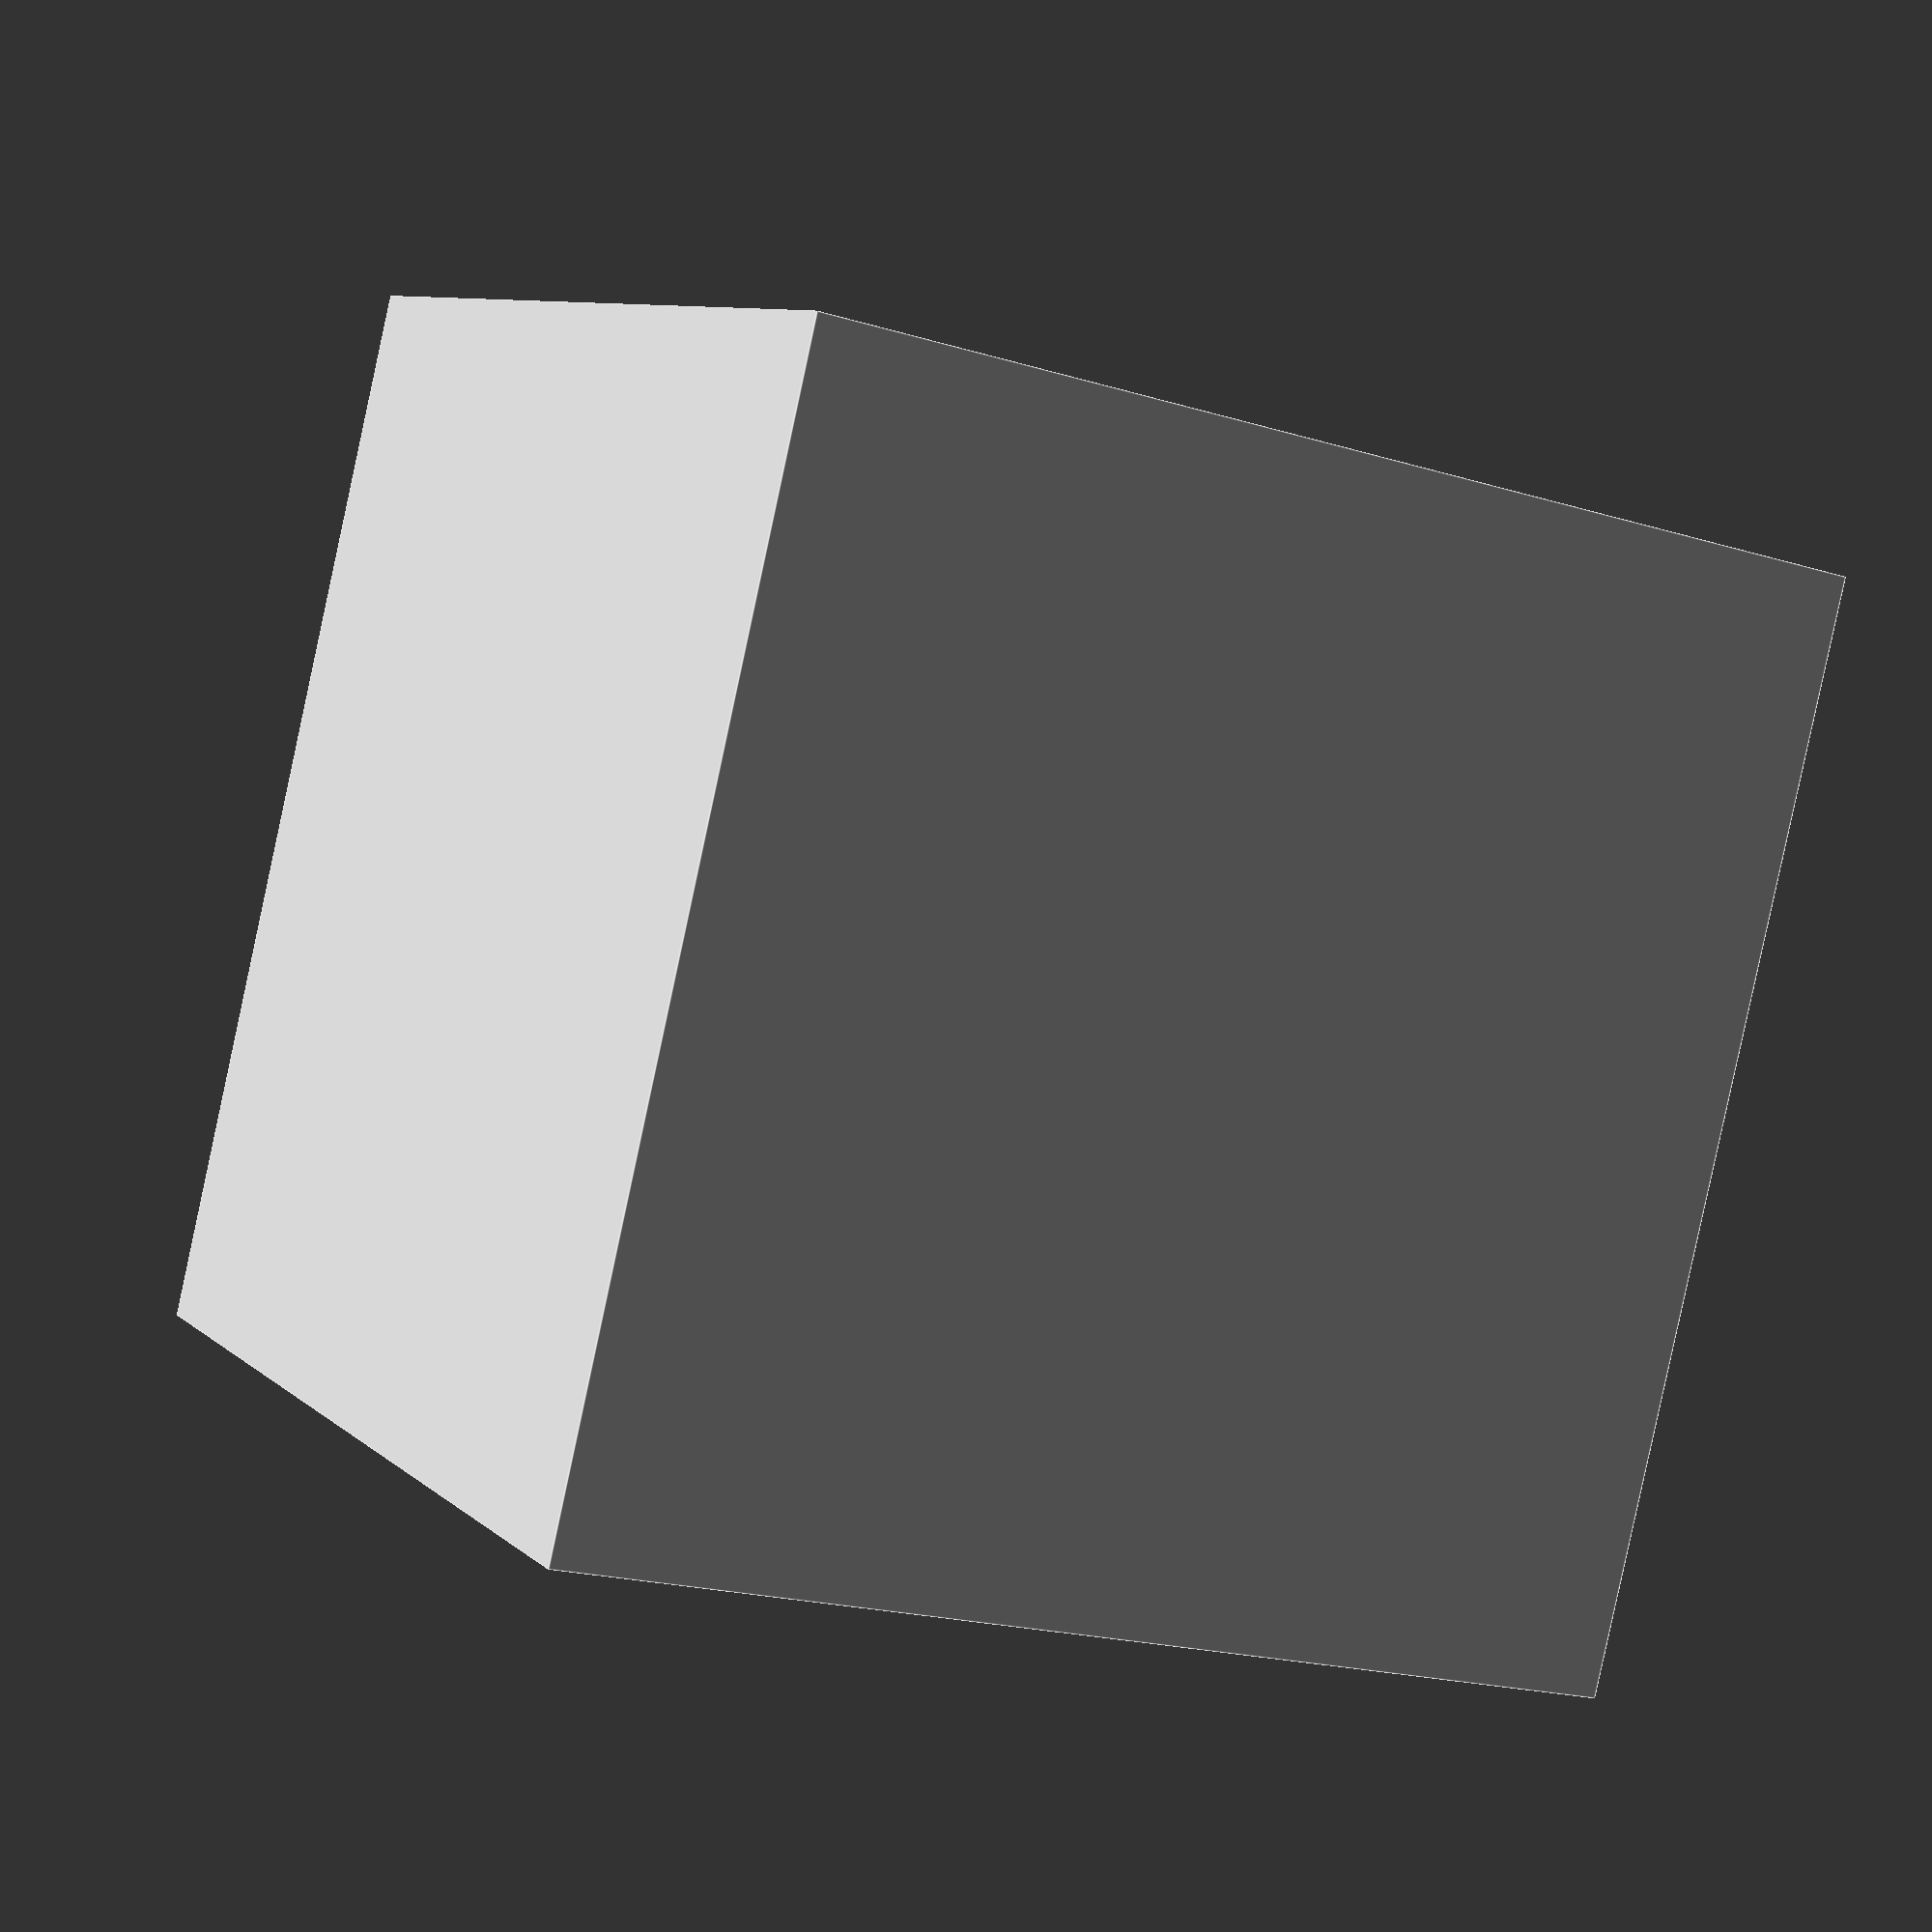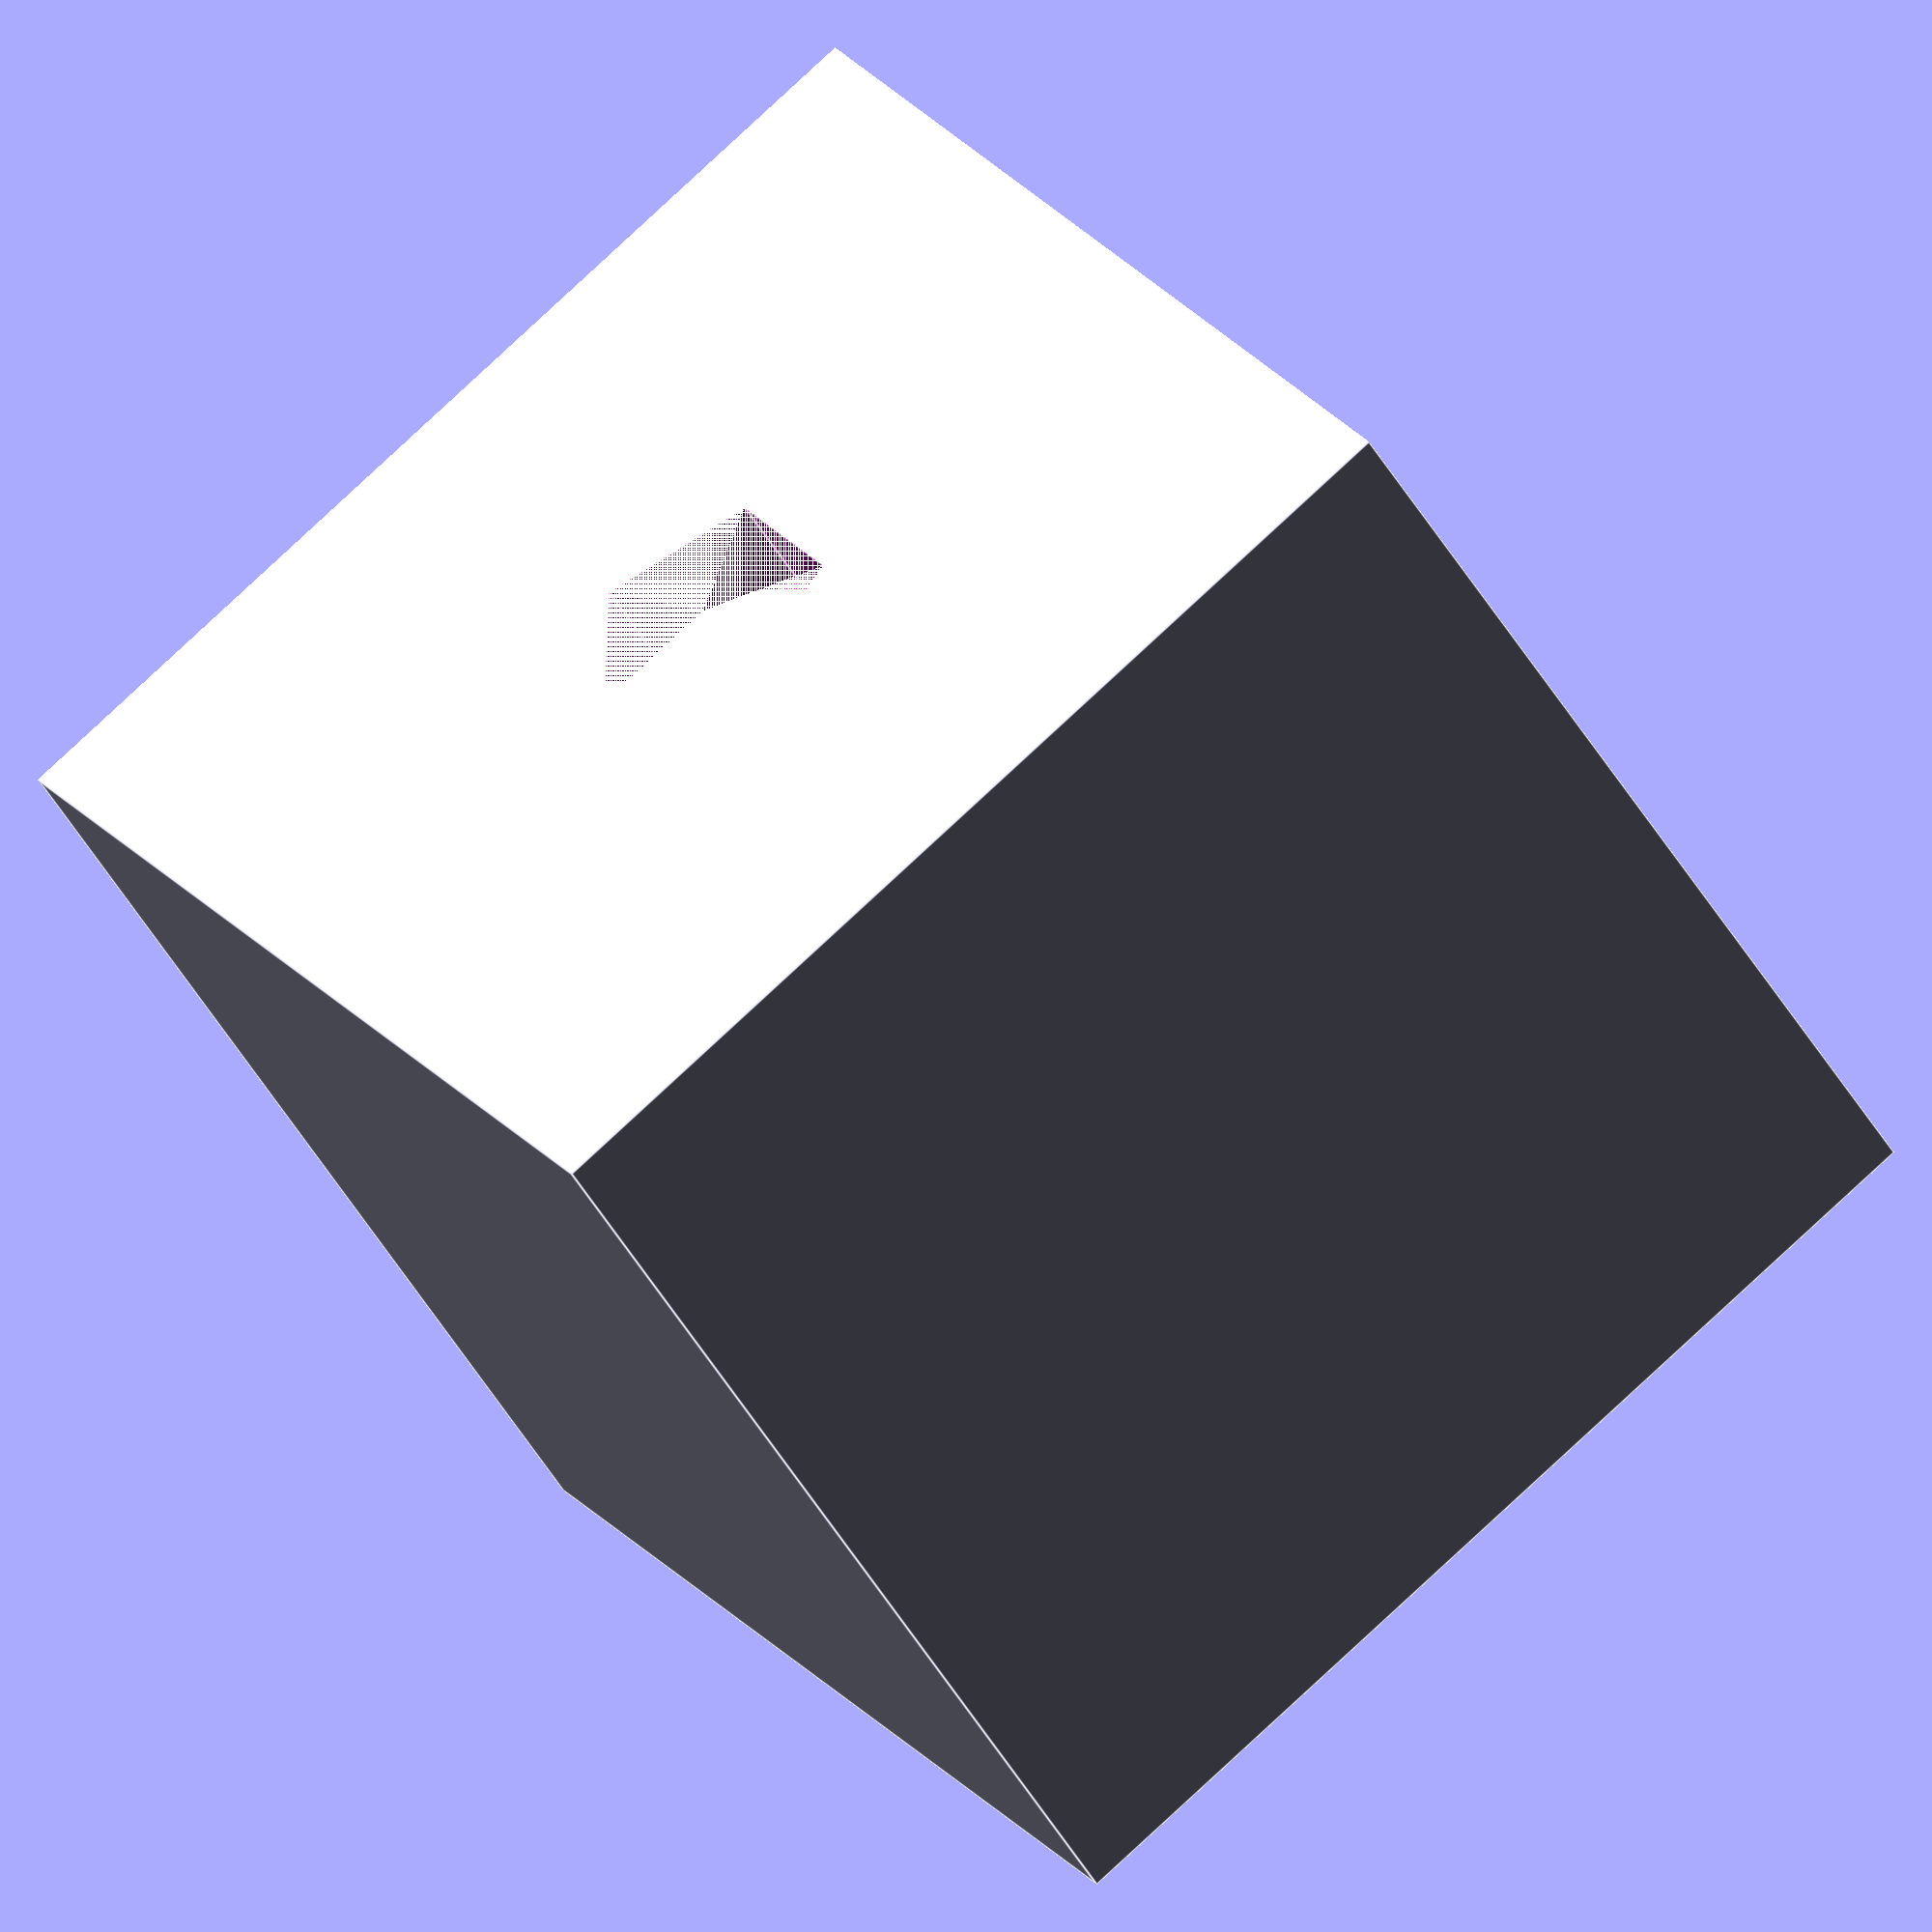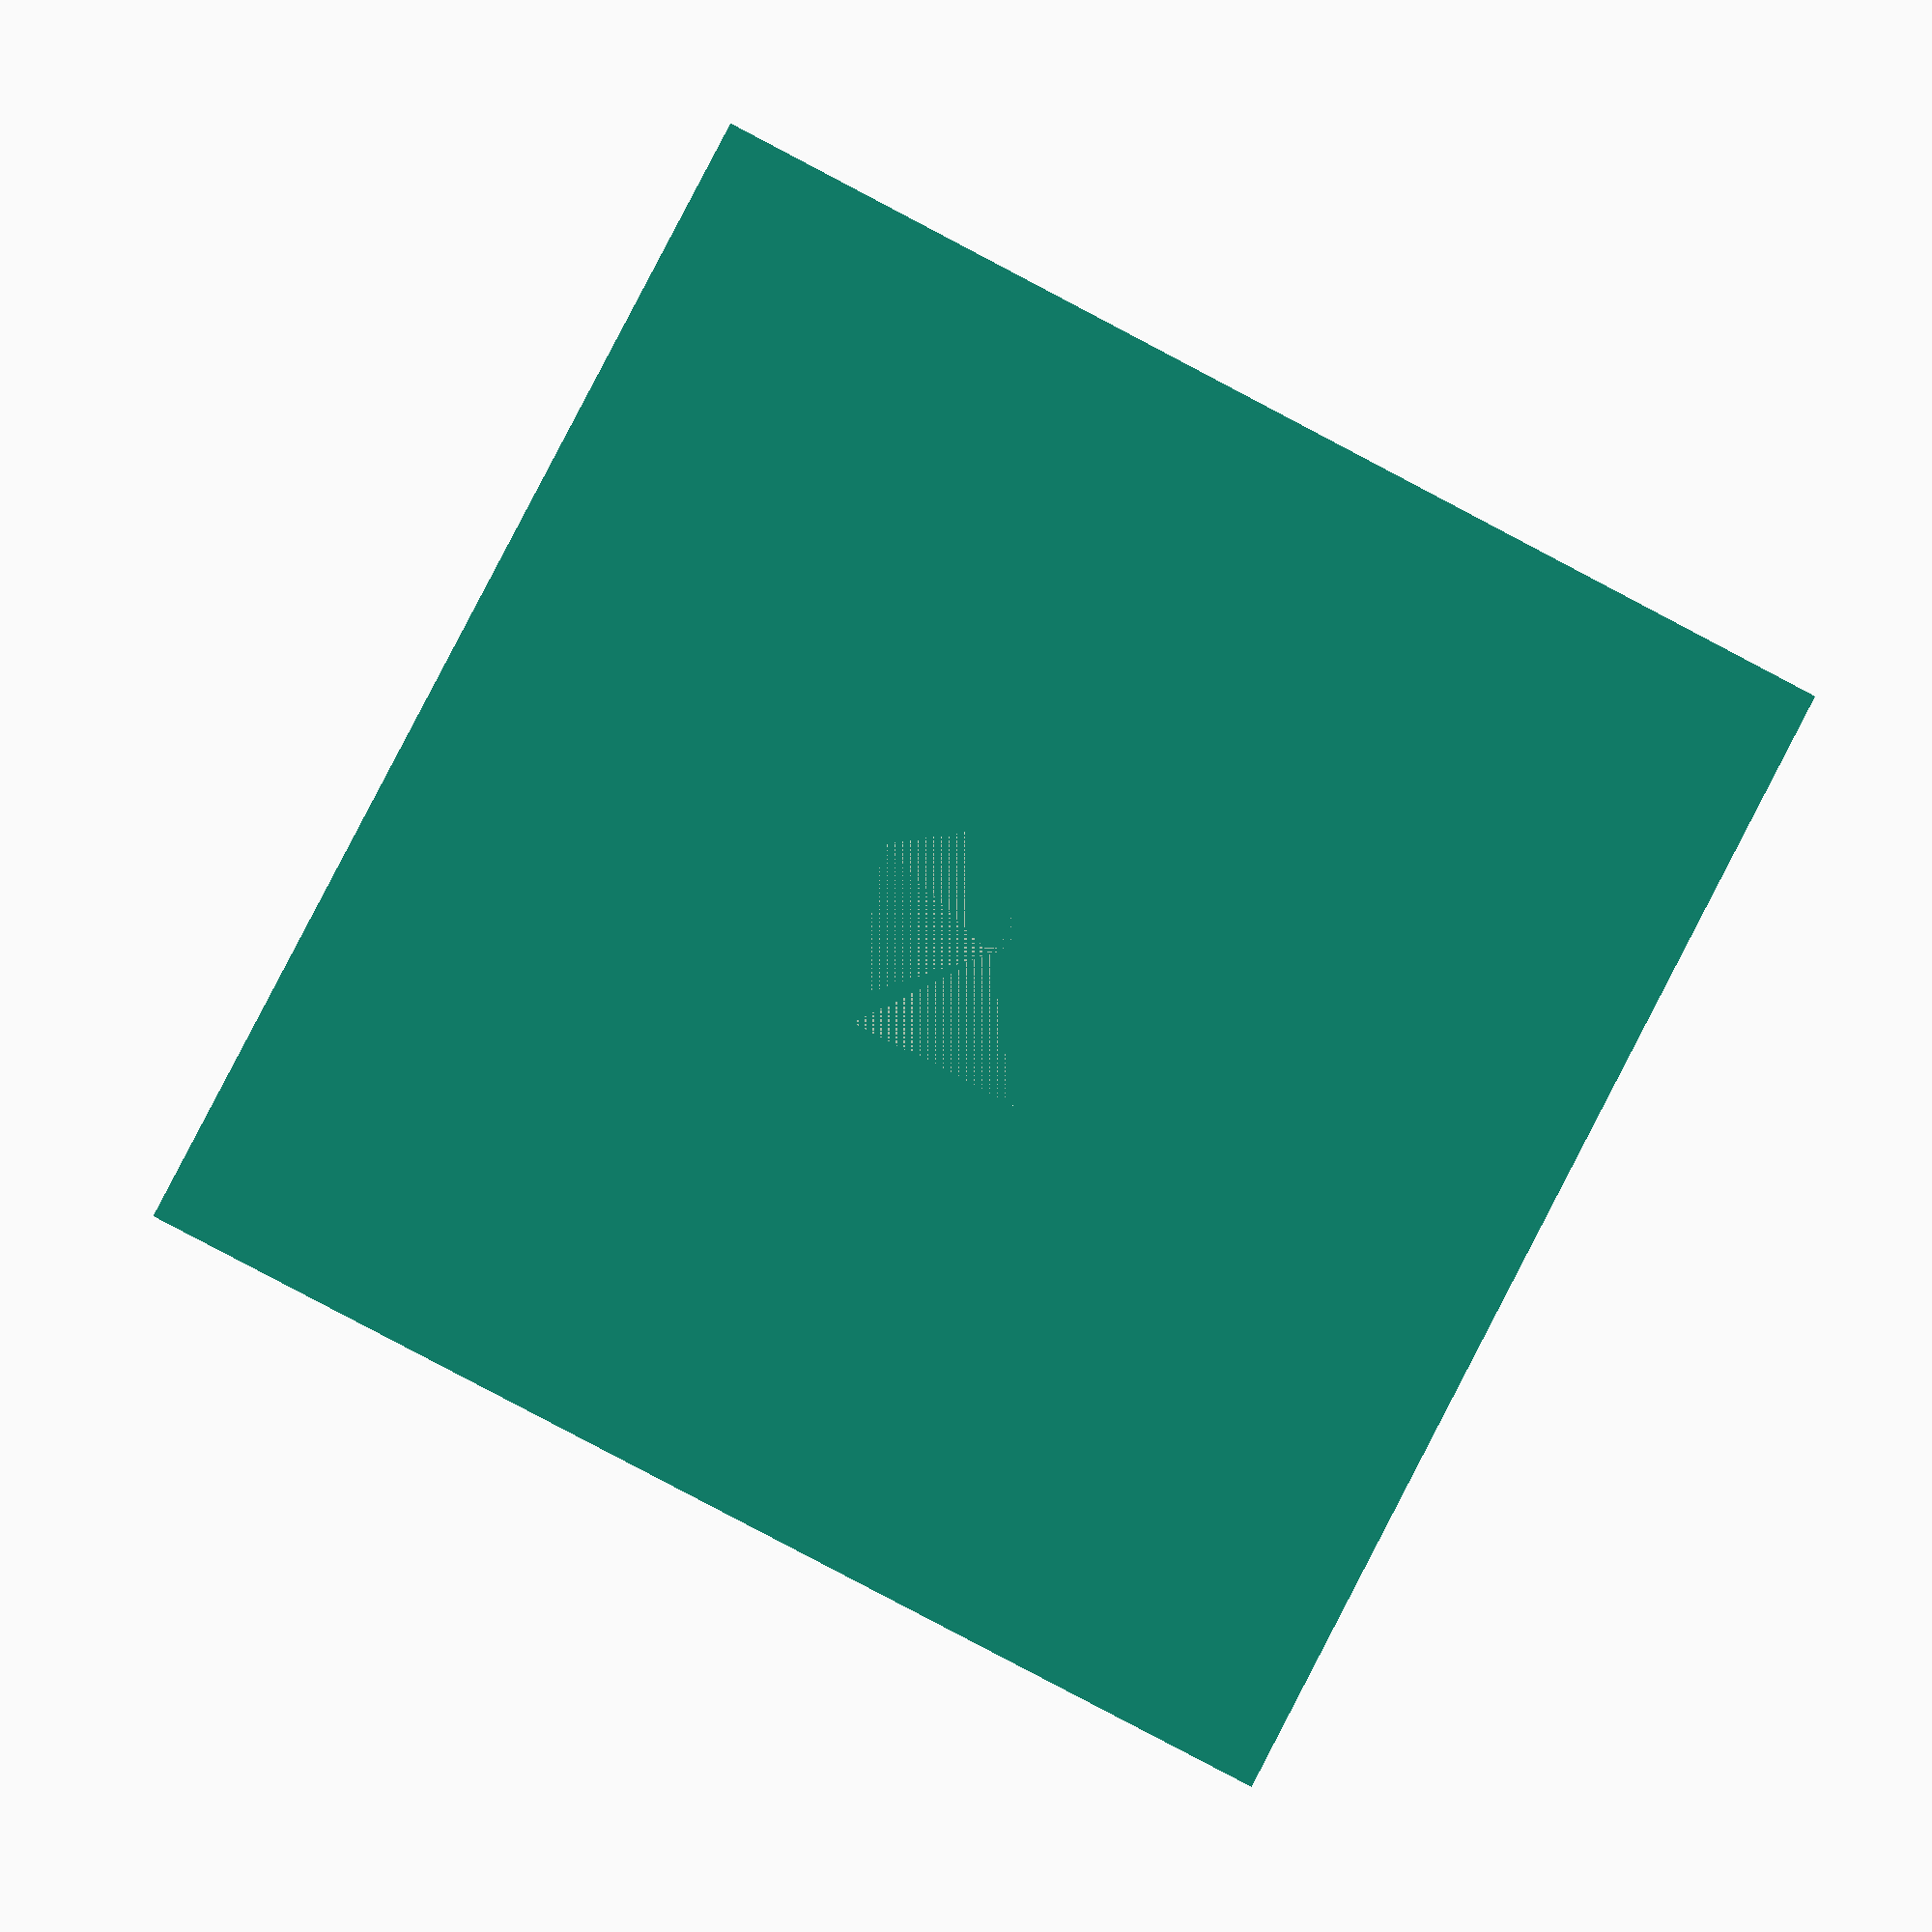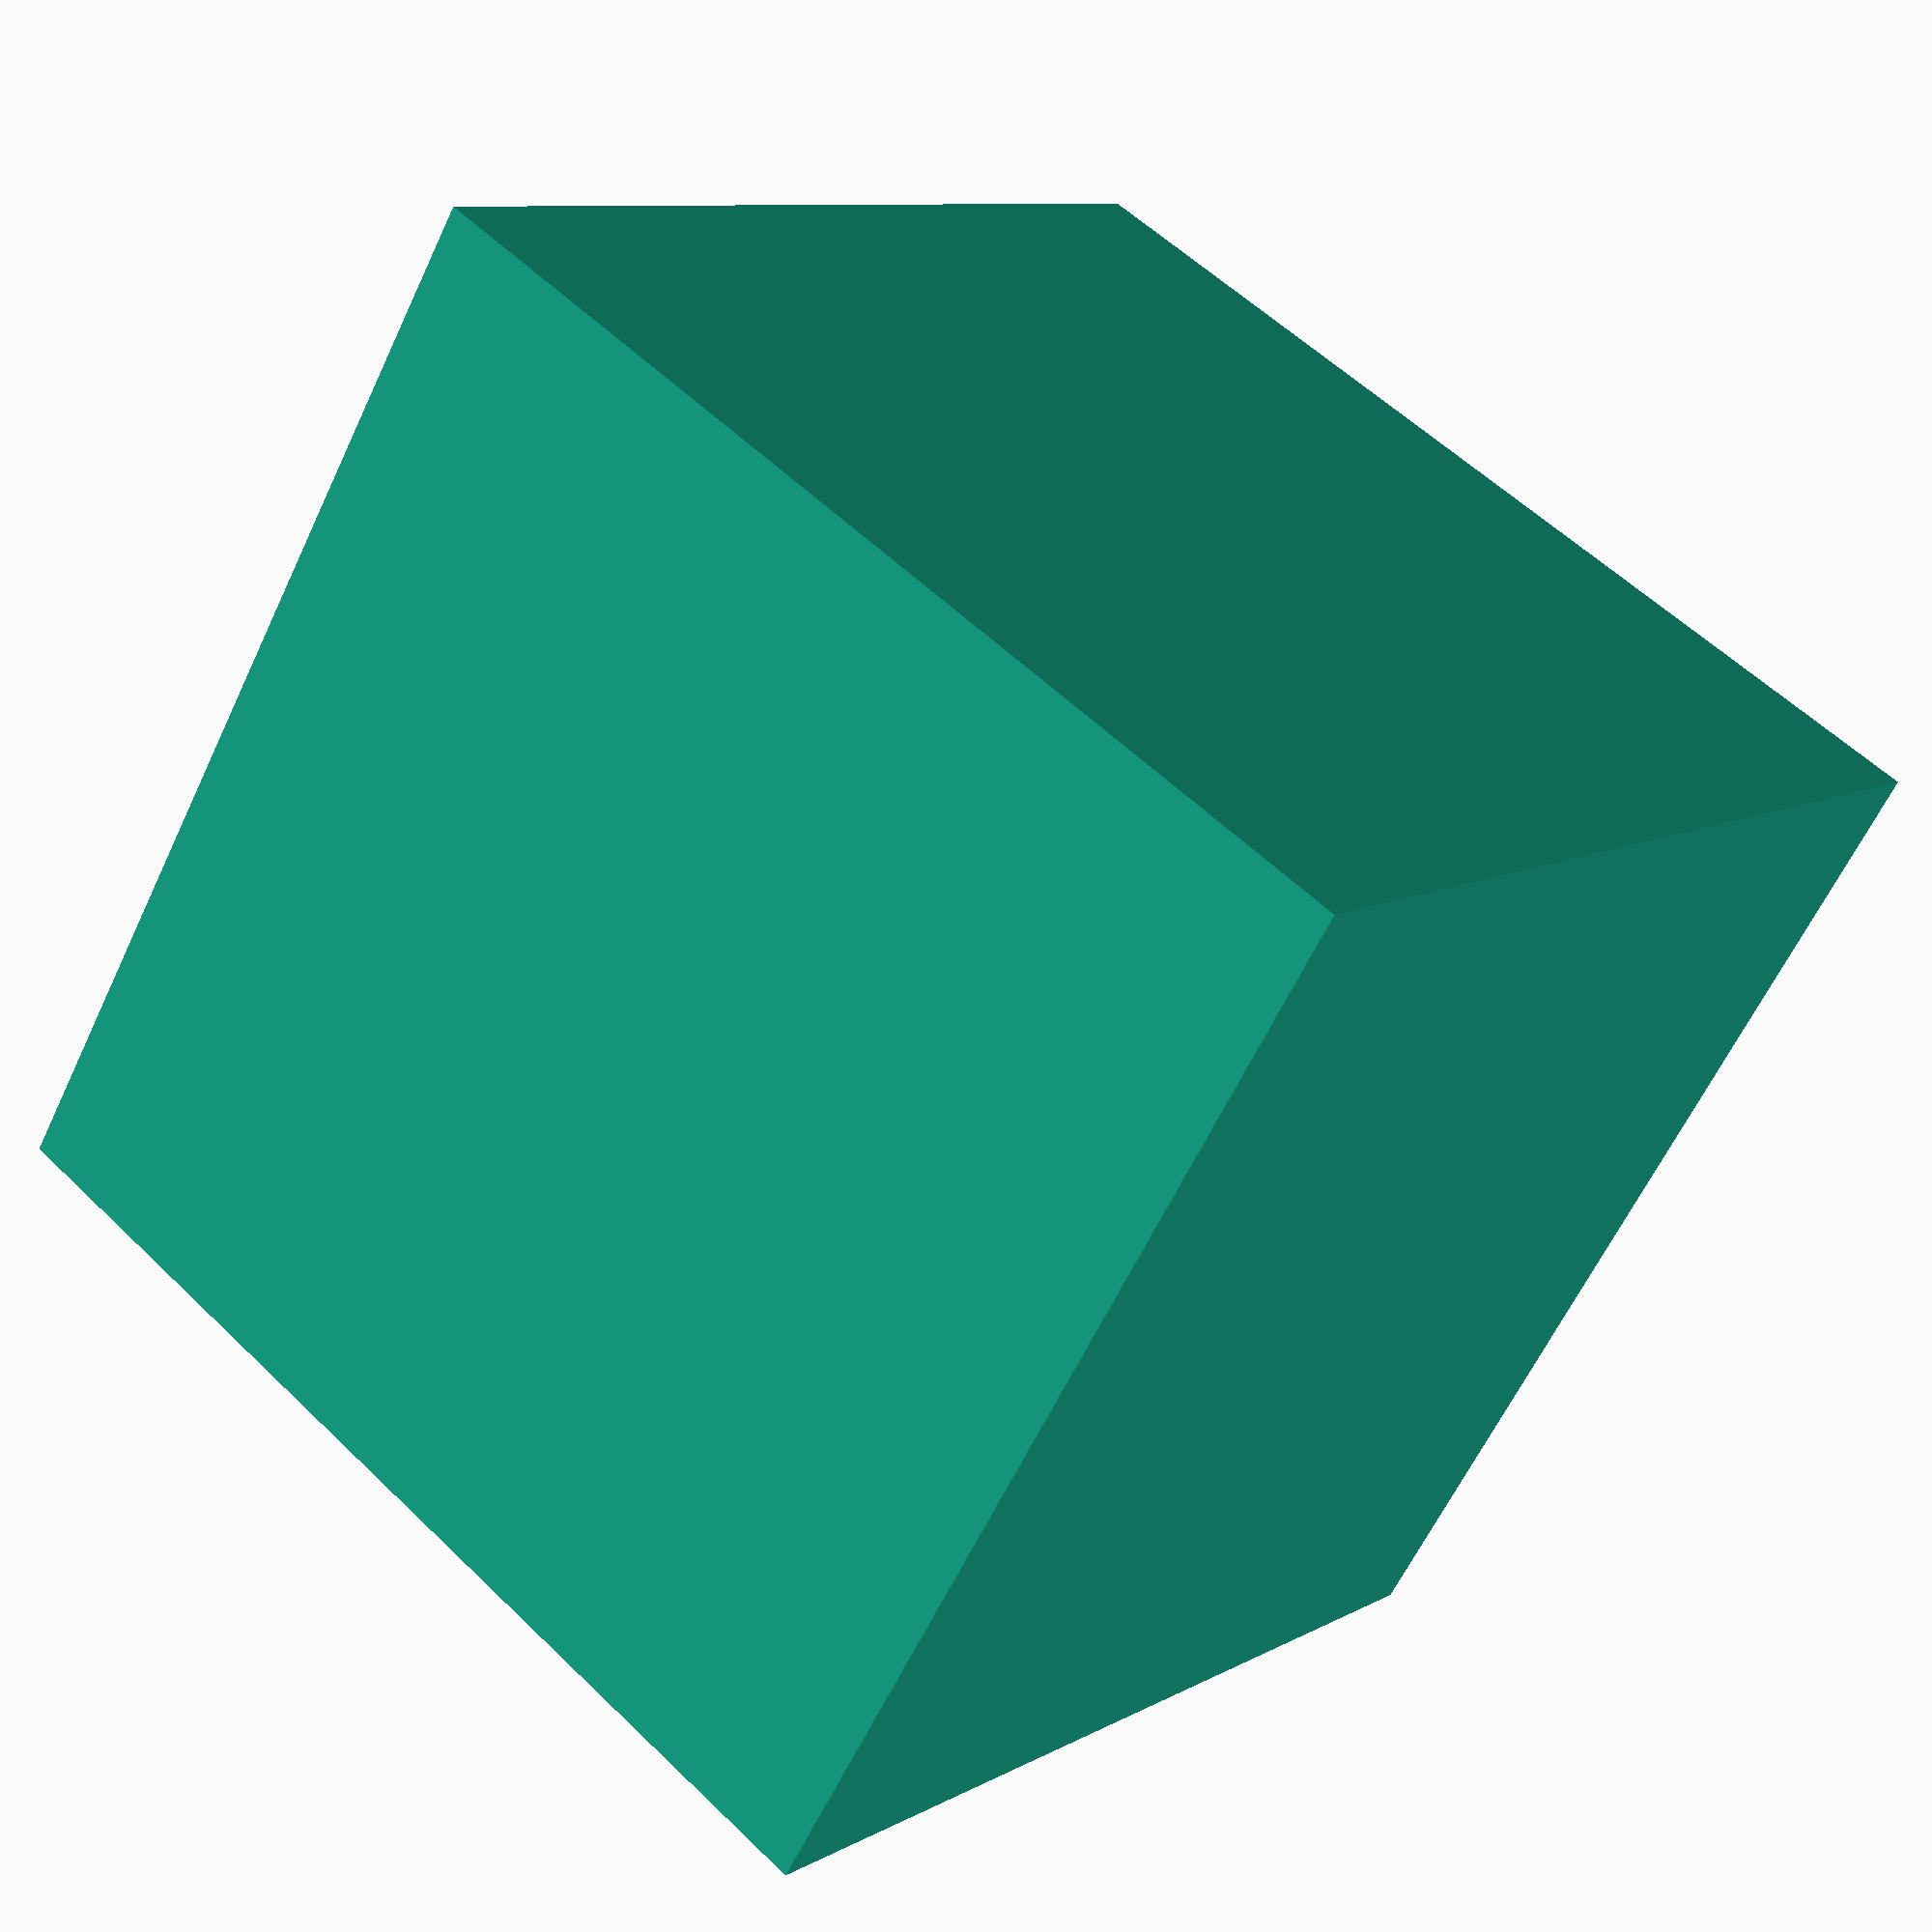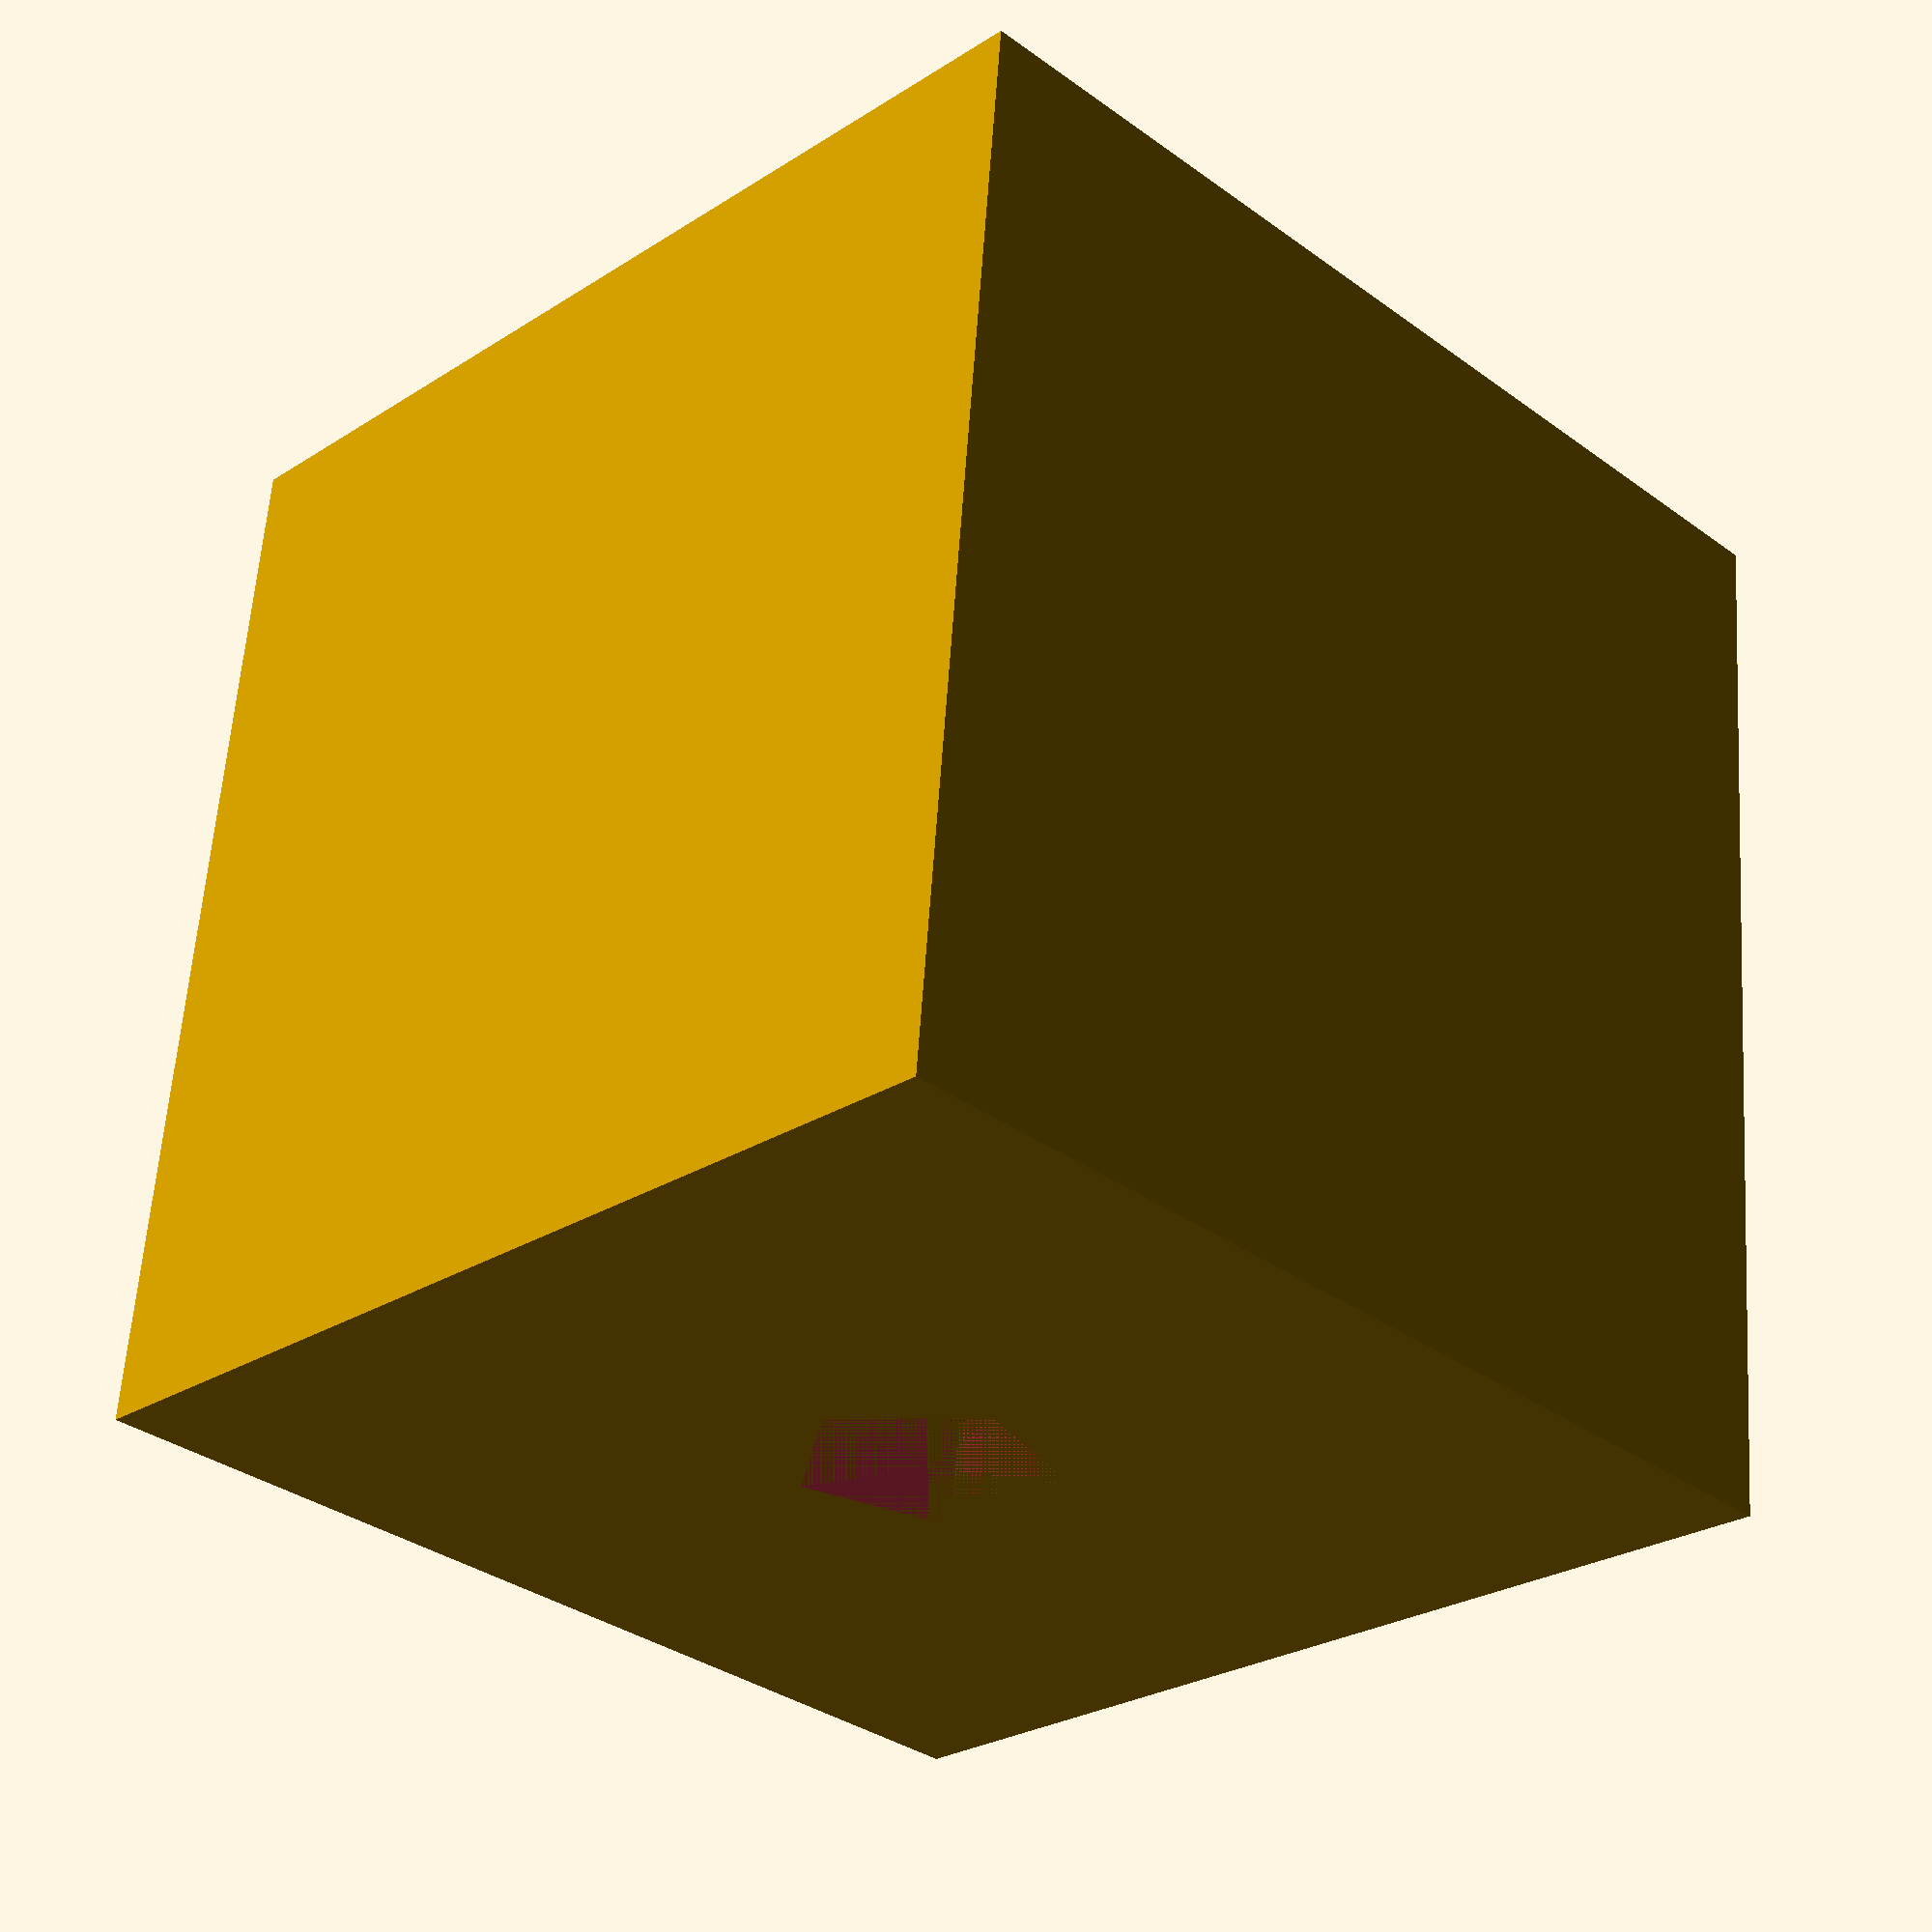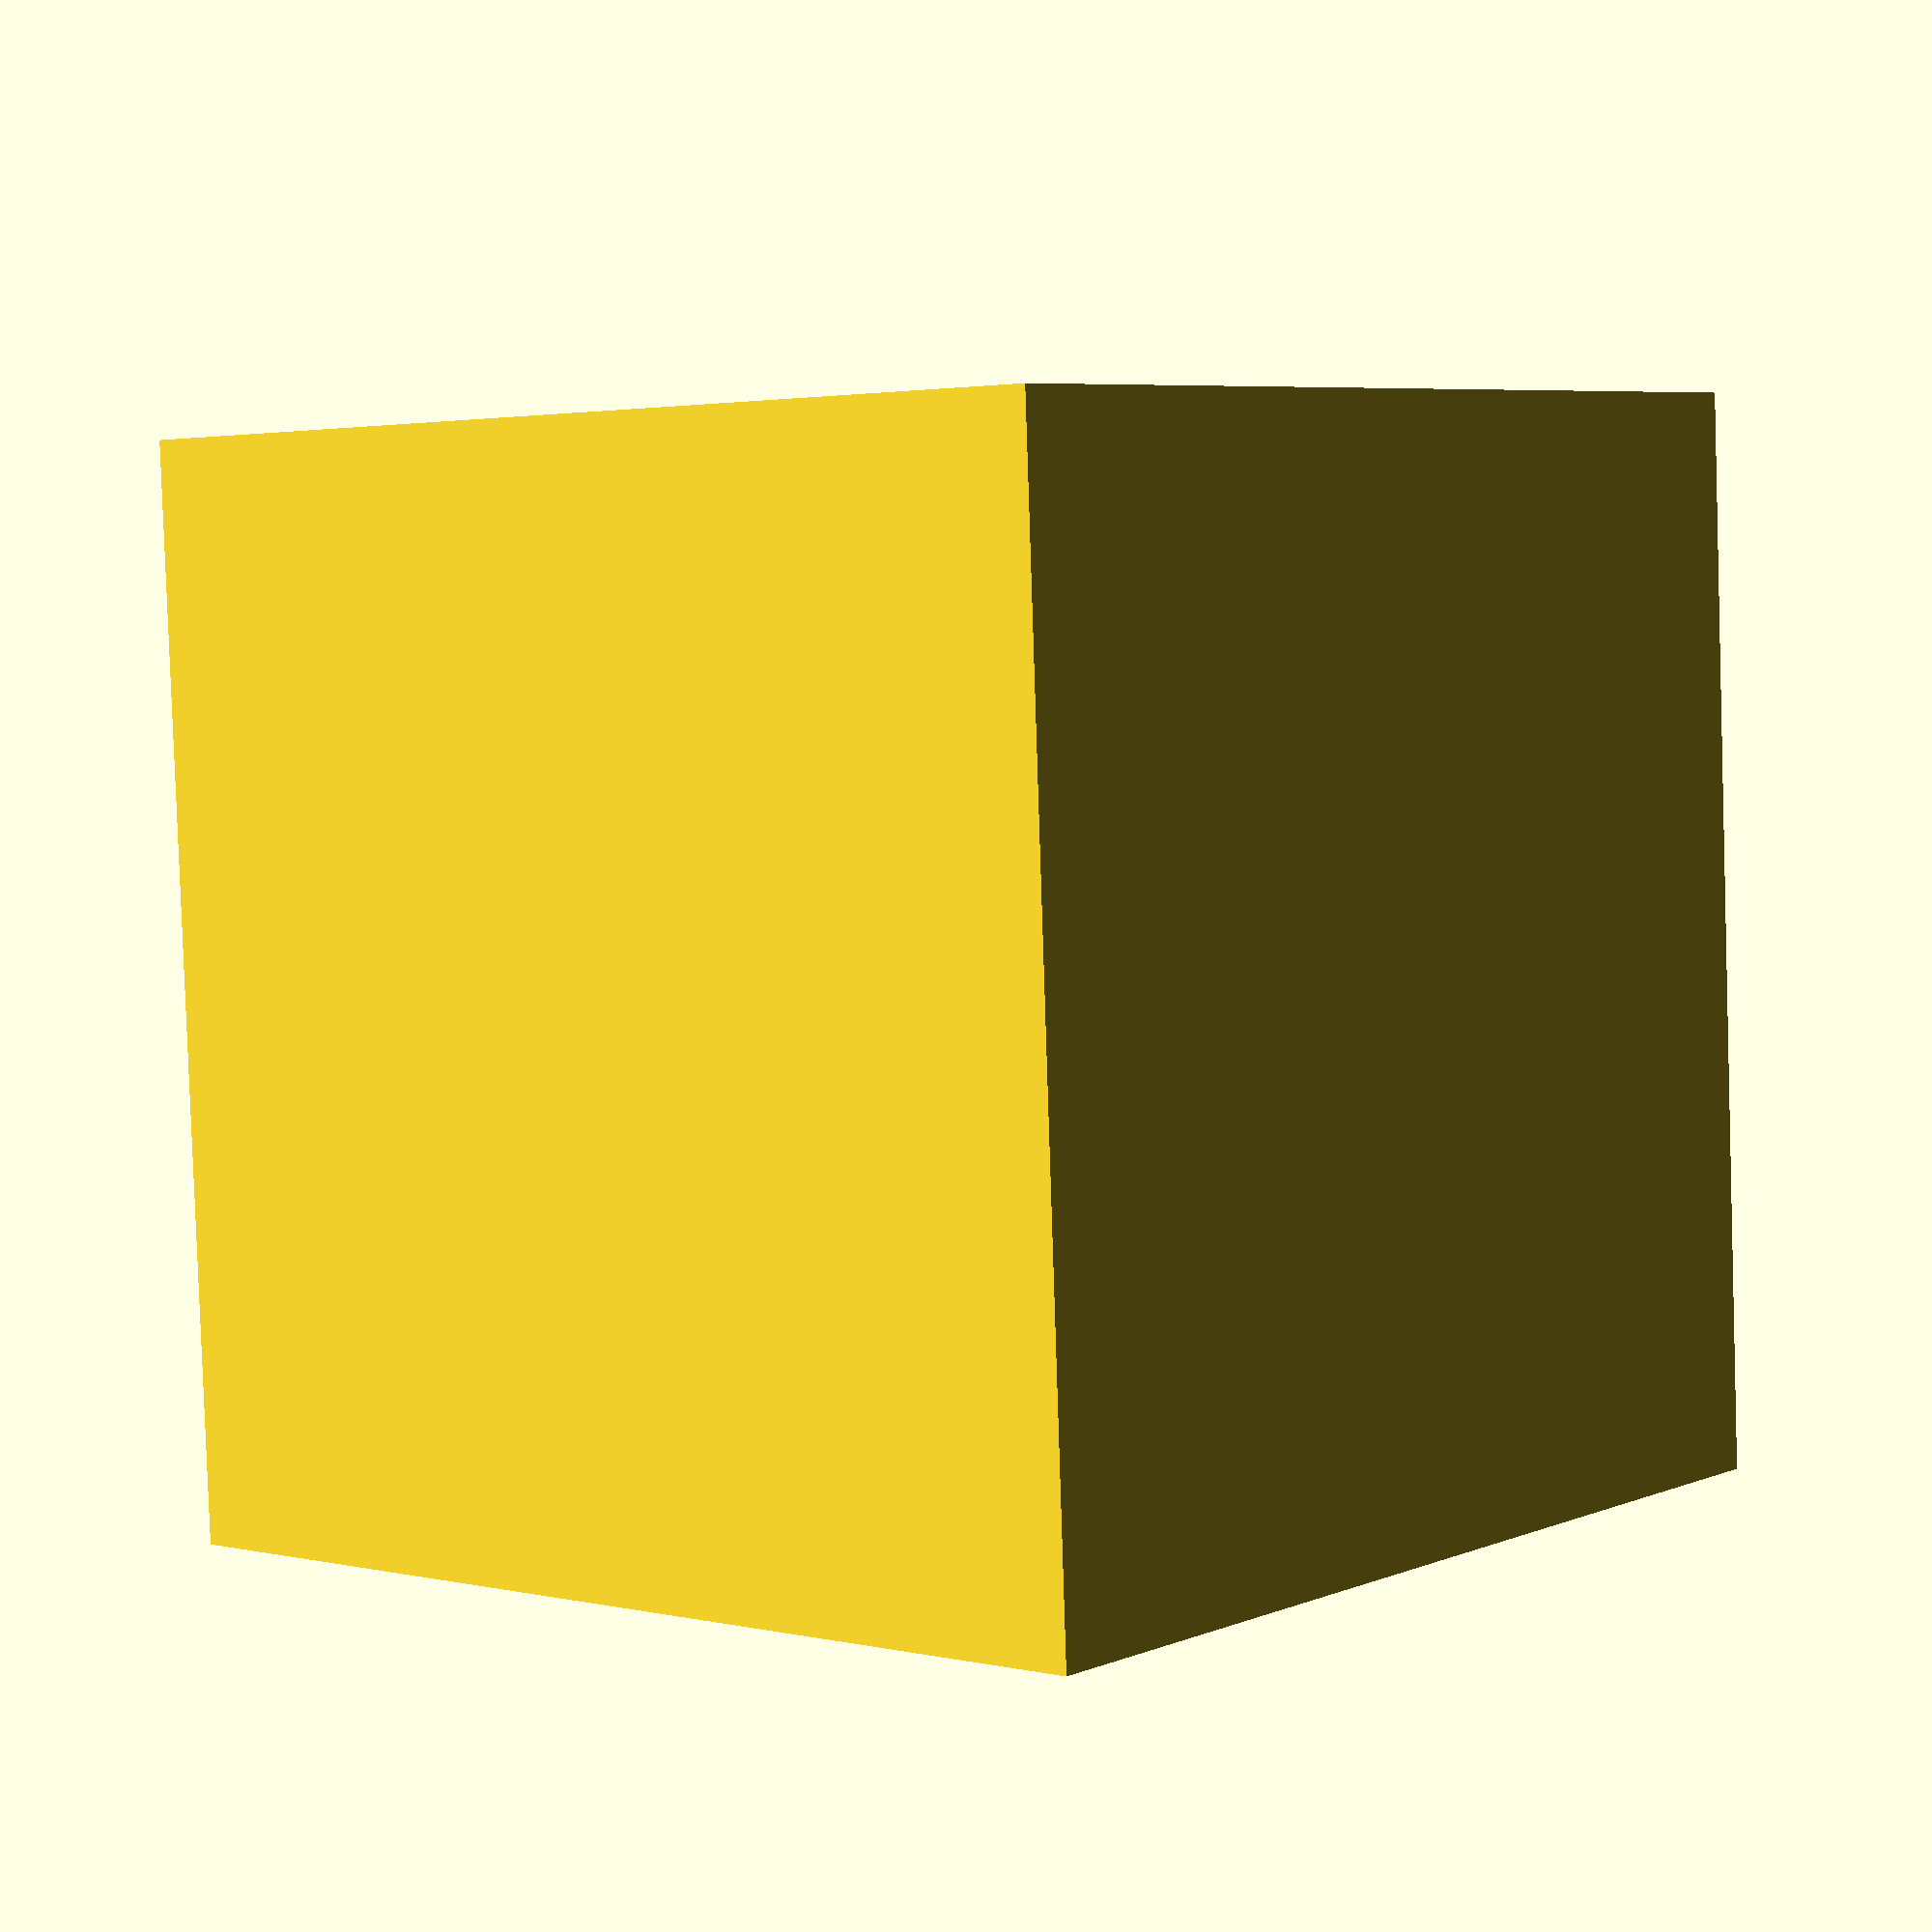
<openscad>
taille_du_cube = 10; // [10:petit,20:Moyen,30:grand]

diametre_du_trou = 2.5; 


// Quel est la profondeur du trou central ?
profondeur_du_trou = 1; // [0,1,5,50]

montrer_roues = "non"; // [oui,non]

// Quel est l'epaisseur d'une roue?
epaisseur_roues = 1; // [1:40]

// ignore this variable!
// foo=1;

// don't turn functions into params!
function BEZ03(u) = pow((1-u), 3);

// ignore variable values
bing = 3+4;
baz = 3 / hole_depth;
//ign
hole_radius = diametre_du_trou/2;


difference() {
  union() {
    translate([0, 0, taille_du_cube/2]) cube([taille_du_cube,taille_du_cube,taille_du_cube], center=true);
    if (montrer_roues == "oui") {
      translate([0, 0,  taille_du_cube/2]) rotate([0, 90, 0]) {
        cylinder(r= taille_du_cube/2, h=taille_du_cube+(epaisseur_roues*2), center=true);
      }
    }
  }
  translate([0, 0, taille_du_cube-profondeur_du_trou]) cylinder(r=hole_radius, h=profondeur_du_trou);
}
        

</openscad>
<views>
elev=87.4 azim=206.4 roll=167.8 proj=p view=edges
elev=47.8 azim=146.2 roll=28.7 proj=o view=edges
elev=181.1 azim=117.6 roll=182.3 proj=p view=solid
elev=170.9 azim=238.7 roll=324.9 proj=p view=wireframe
elev=119.8 azim=44.7 roll=176.2 proj=p view=solid
elev=85.4 azim=310.0 roll=1.9 proj=p view=wireframe
</views>
